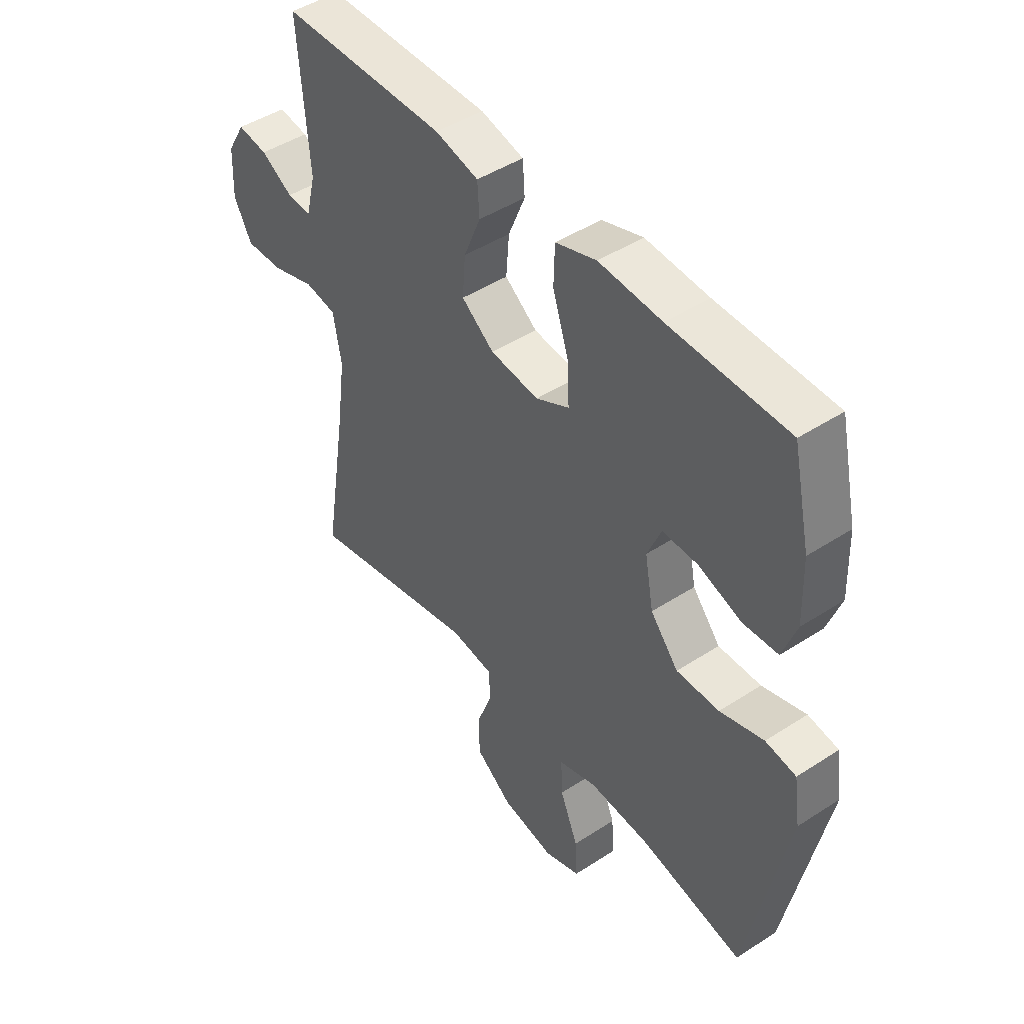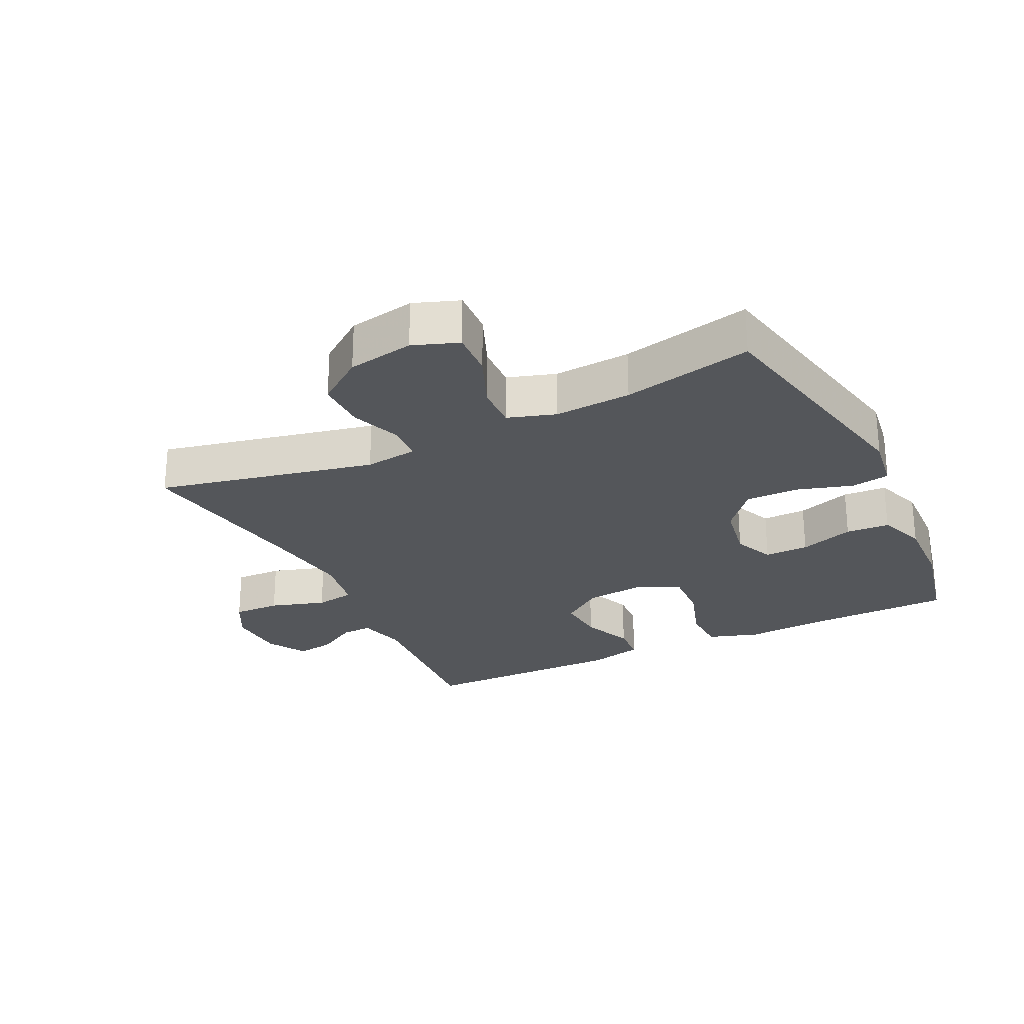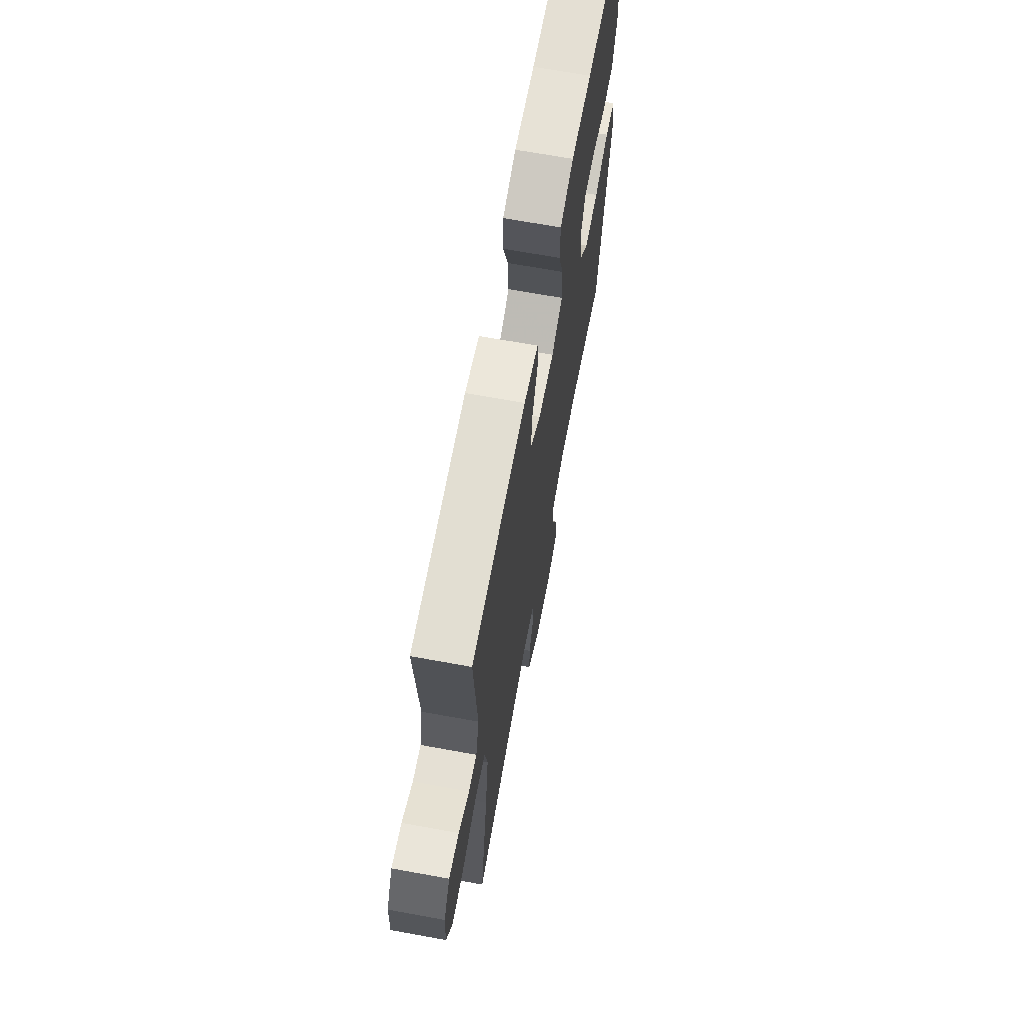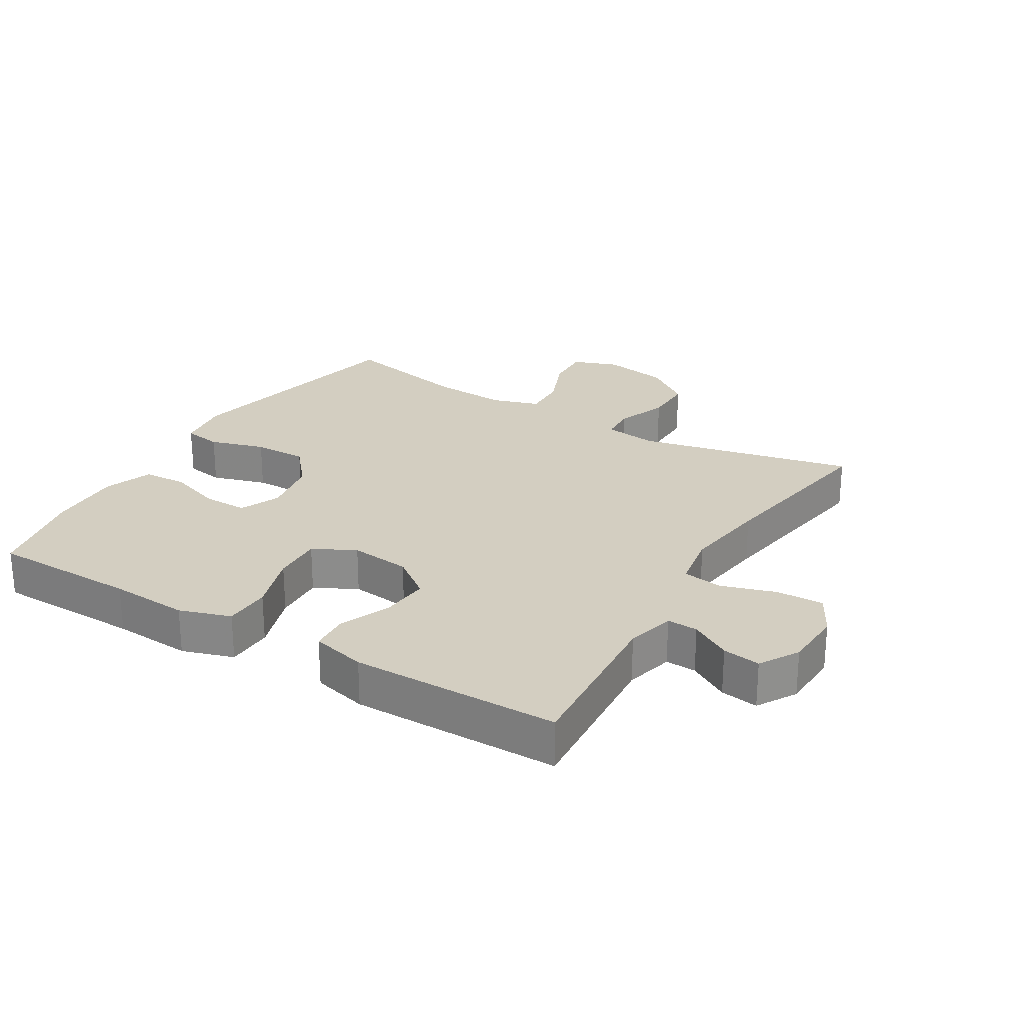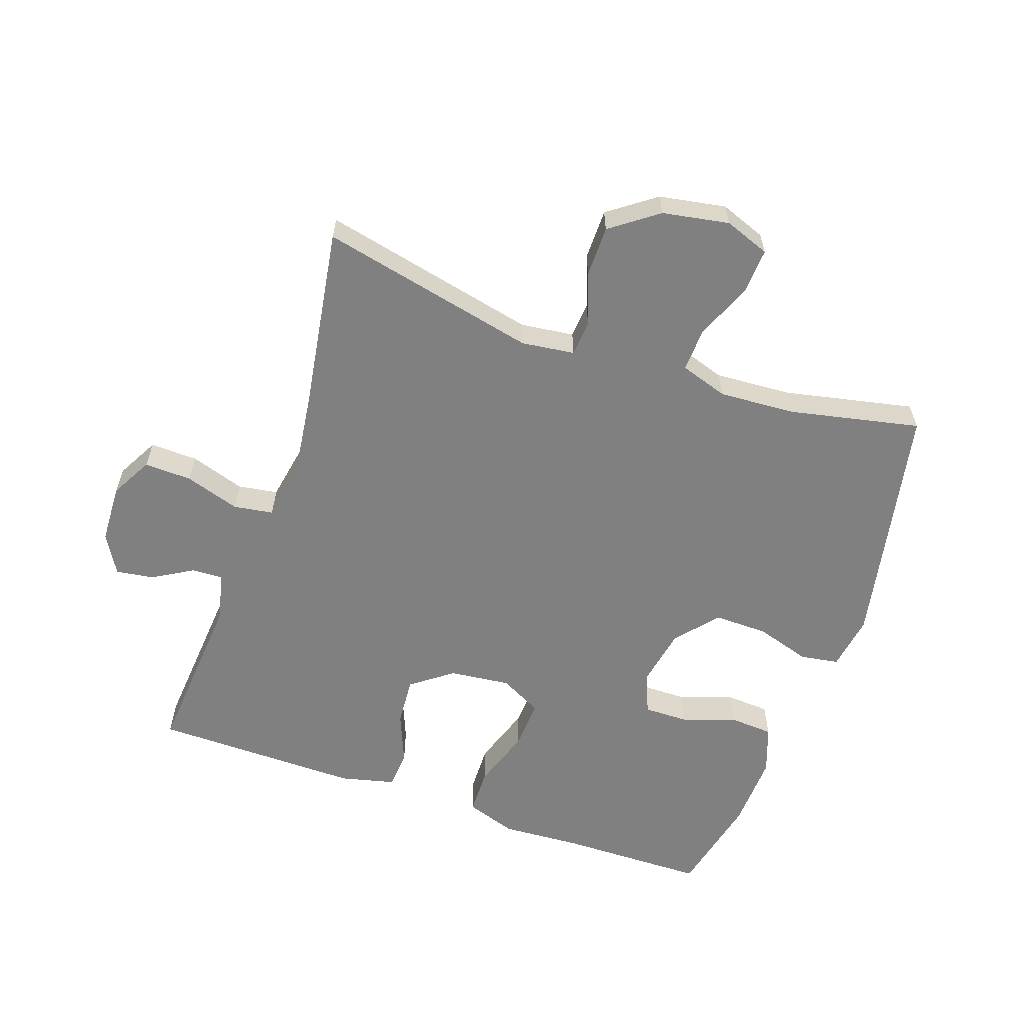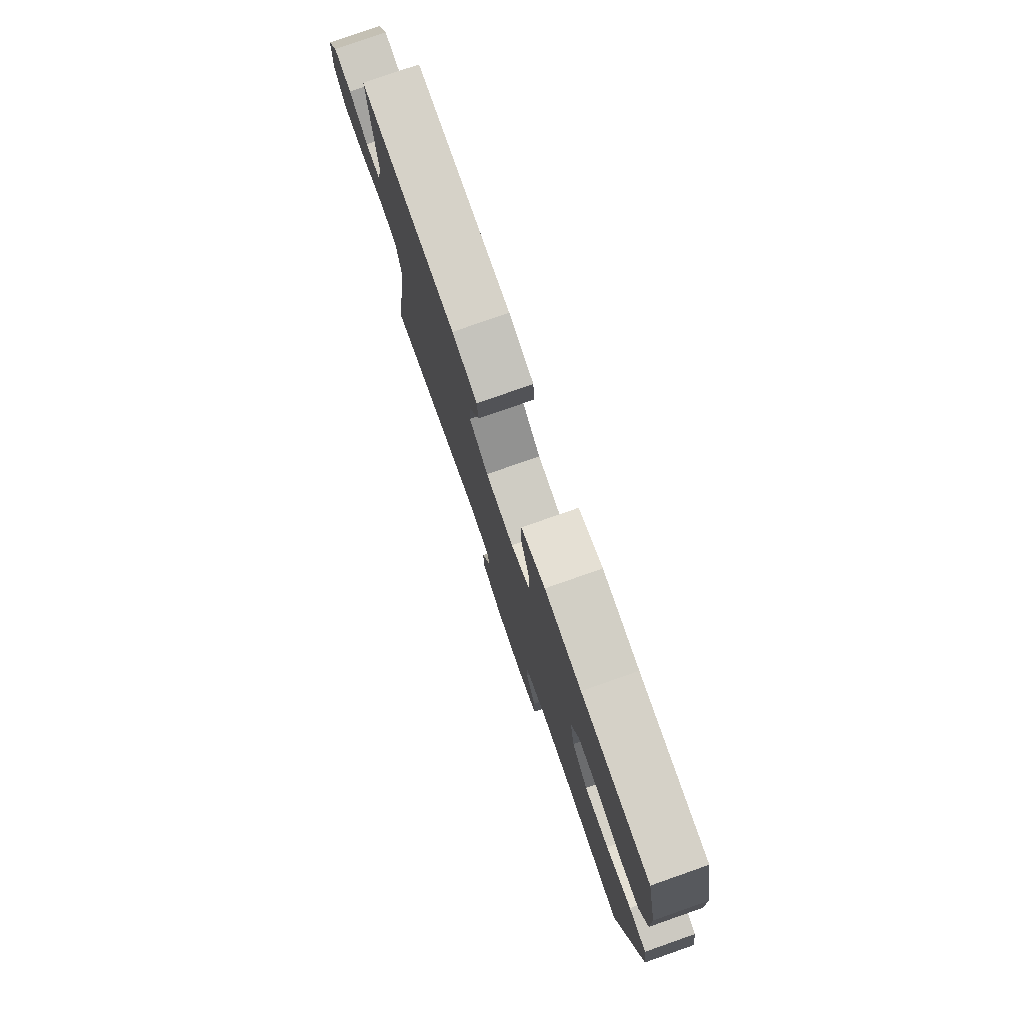
<metadata>
{"format":"obj","ext":"obj","renderer":"f3d","projection":"perspective","resolution":1024,"background":"white","views":[{"elev":46.0,"azim":-126.7,"up":"+Z"},{"elev":-25.7,"azim":-154.0,"up":"+Y"},{"elev":67.7,"azim":100.4,"up":"+Z"},{"elev":25.3,"azim":31.1,"up":"+Y"},{"elev":-60.1,"azim":160.6,"up":"+Y"},{"elev":78.7,"azim":-109.3,"up":"+Z"}]}
</metadata>
<code>
v -0.5 0.07 -0.5
v -0.578 0.07 -0.116
v -0.565 0.07 -0.029
v -0.505 0.07 -0.019
v -0.419 0.07 -0.045
v -0.335 0.07 -0.046
v -0.28 0.07 0.019
v -0.263 0.07 0.112
v -0.29 0.07 0.176
v -0.359 0.07 0.175
v -0.444 0.07 0.146
v -0.512 0.07 0.15
v -0.539 0.07 0.225
v -0.535 0.07 0.342
v -0.5 0.07 0.5
v -0.27 0.07 0.504
v -0.147 0.07 0.512
v -0.067 0.07 0.486
v -0.065 0.07 0.413
v -0.096 0.07 0.319
v -0.1 0.07 0.24
v -0.034 0.07 0.206
v 0.061 0.07 0.217
v 0.125 0.07 0.265
v 0.119 0.07 0.341
v 0.086 0.07 0.421
v 0.09 0.07 0.481
v 0.175 0.07 0.502
v 0.5 0.07 0.5
v 0.48 0.07 0.237
v 0.499 0.07 0.161
v 0.547 0.07 0.163
v 0.61 0.07 0.2
v 0.669 0.07 0.209
v 0.705 0.07 0.148
v 0.709 0.07 0.055
v 0.674 0.07 -0.01
v 0.6 0.07 -0.008
v 0.514 0.07 0.019
v 0.452 0.07 0.009
v 0.436 0.07 -0.081
v 0.454 0.07 -0.215
v 0.5 0.07 -0.5
v 0.16 0.07 -0.426
v 0.077 0.07 -0.437
v 0.073 0.07 -0.493
v 0.103 0.07 -0.574
v 0.103 0.07 -0.653
v 0.03 0.07 -0.707
v -0.074 0.07 -0.726
v -0.145 0.07 -0.7
v -0.141 0.07 -0.628
v -0.105 0.07 -0.541
v -0.102 0.07 -0.472
v -0.177 0.07 -0.448
v -0.297 0.07 -0.456
v -0.5 0 -0.5
v -0.578 0 -0.116
v -0.565 0 -0.029
v -0.505 0 -0.019
v -0.419 0 -0.045
v -0.335 0 -0.046
v -0.28 0 0.019
v -0.263 0 0.112
v -0.29 0 0.176
v -0.359 0 0.175
v -0.444 0 0.146
v -0.512 0 0.15
v -0.539 0 0.225
v -0.535 0 0.342
v -0.5 0 0.5
v -0.27 0 0.504
v -0.147 0 0.512
v -0.067 0 0.486
v -0.065 0 0.413
v -0.096 0 0.319
v -0.1 0 0.24
v -0.034 0 0.206
v 0.061 0 0.217
v 0.125 0 0.265
v 0.119 0 0.341
v 0.086 0 0.421
v 0.09 0 0.481
v 0.175 0 0.502
v 0.5 0 0.5
v 0.48 0 0.237
v 0.499 0 0.161
v 0.547 0 0.163
v 0.61 0 0.2
v 0.669 0 0.209
v 0.705 0 0.148
v 0.709 0 0.055
v 0.674 0 -0.01
v 0.6 0 -0.008
v 0.514 0 0.019
v 0.452 0 0.009
v 0.436 0 -0.081
v 0.454 0 -0.215
v 0.5 0 -0.5
v 0.16 0 -0.426
v 0.077 0 -0.437
v 0.073 0 -0.493
v 0.103 0 -0.574
v 0.103 0 -0.653
v 0.03 0 -0.707
v -0.074 0 -0.726
v -0.145 0 -0.7
v -0.141 0 -0.628
v -0.105 0 -0.541
v -0.102 0 -0.472
v -0.177 0 -0.448
v -0.297 0 -0.456
f 50 51 52 53
f 50 53 54
f 49 50 54
f 46 47 48 49
f 45 46 49 54
f 42 43 44
f 41 42 44 45
f 40 41 45 54
f 36 37 38 39
f 36 39 40
f 35 36 40
f 32 33 34 35
f 31 32 35 40
f 30 31 40 54
f 25 26 27 28
f 24 25 28 29
f 23 24 29 30
f 17 18 19 20
f 16 17 20 21
f 15 16 21
f 14 15 21
f 13 14 21 22
f 10 11 12 13
f 9 10 13 22
f 2 3 4 5
f 56 1 2 5
f 55 56 5 6
f 8 9 22 23
f 7 8 23 30
f 30 54 55
f 6 7 30 55
f 109 108 107 106
f 110 109 106
f 110 106 105
f 105 104 103 102
f 110 105 102 101
f 100 99 98
f 101 100 98 97
f 110 101 97 96
f 95 94 93 92
f 96 95 92
f 96 92 91
f 91 90 89 88
f 96 91 88 87
f 110 96 87 86
f 84 83 82 81
f 85 84 81 80
f 86 85 80 79
f 76 75 74 73
f 77 76 73 72
f 77 72 71
f 77 71 70
f 78 77 70 69
f 69 68 67 66
f 78 69 66 65
f 61 60 59 58
f 61 58 57 112
f 62 61 112 111
f 79 78 65 64
f 86 79 64 63
f 111 110 86
f 111 86 63 62
f 1 57 58 2
f 2 58 59 3
f 3 59 60 4
f 4 60 61 5
f 5 61 62 6
f 6 62 63 7
f 7 63 64 8
f 8 64 65 9
f 9 65 66 10
f 10 66 67 11
f 11 67 68 12
f 12 68 69 13
f 13 69 70 14
f 14 70 71 15
f 15 71 72 16
f 16 72 73 17
f 17 73 74 18
f 18 74 75 19
f 19 75 76 20
f 20 76 77 21
f 21 77 78 22
f 22 78 79 23
f 23 79 80 24
f 24 80 81 25
f 25 81 82 26
f 26 82 83 27
f 27 83 84 28
f 28 84 85 29
f 29 85 86 30
f 30 86 87 31
f 31 87 88 32
f 32 88 89 33
f 33 89 90 34
f 34 90 91 35
f 35 91 92 36
f 36 92 93 37
f 37 93 94 38
f 38 94 95 39
f 39 95 96 40
f 40 96 97 41
f 41 97 98 42
f 42 98 99 43
f 43 99 100 44
f 44 100 101 45
f 45 101 102 46
f 46 102 103 47
f 47 103 104 48
f 48 104 105 49
f 49 105 106 50
f 50 106 107 51
f 51 107 108 52
f 52 108 109 53
f 53 109 110 54
f 54 110 111 55
f 55 111 112 56
f 56 112 57 1

</code>
